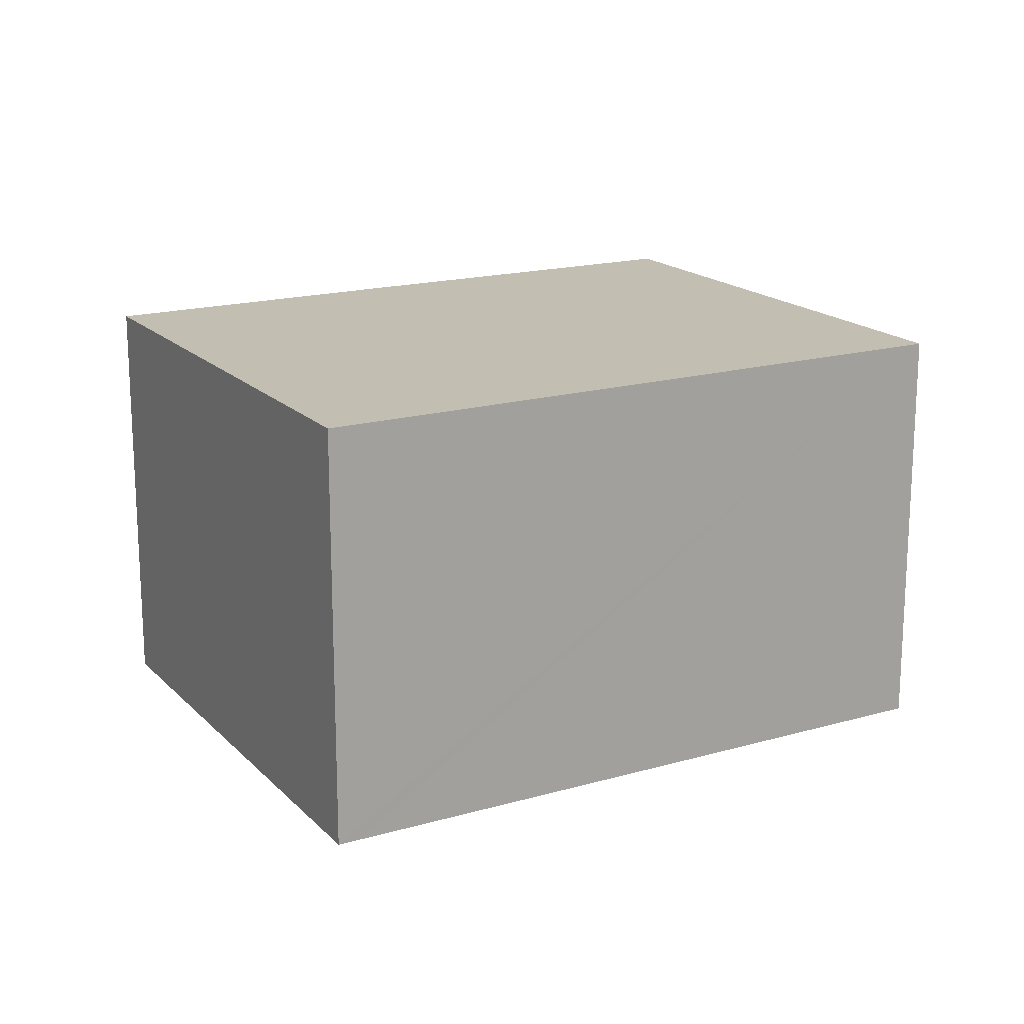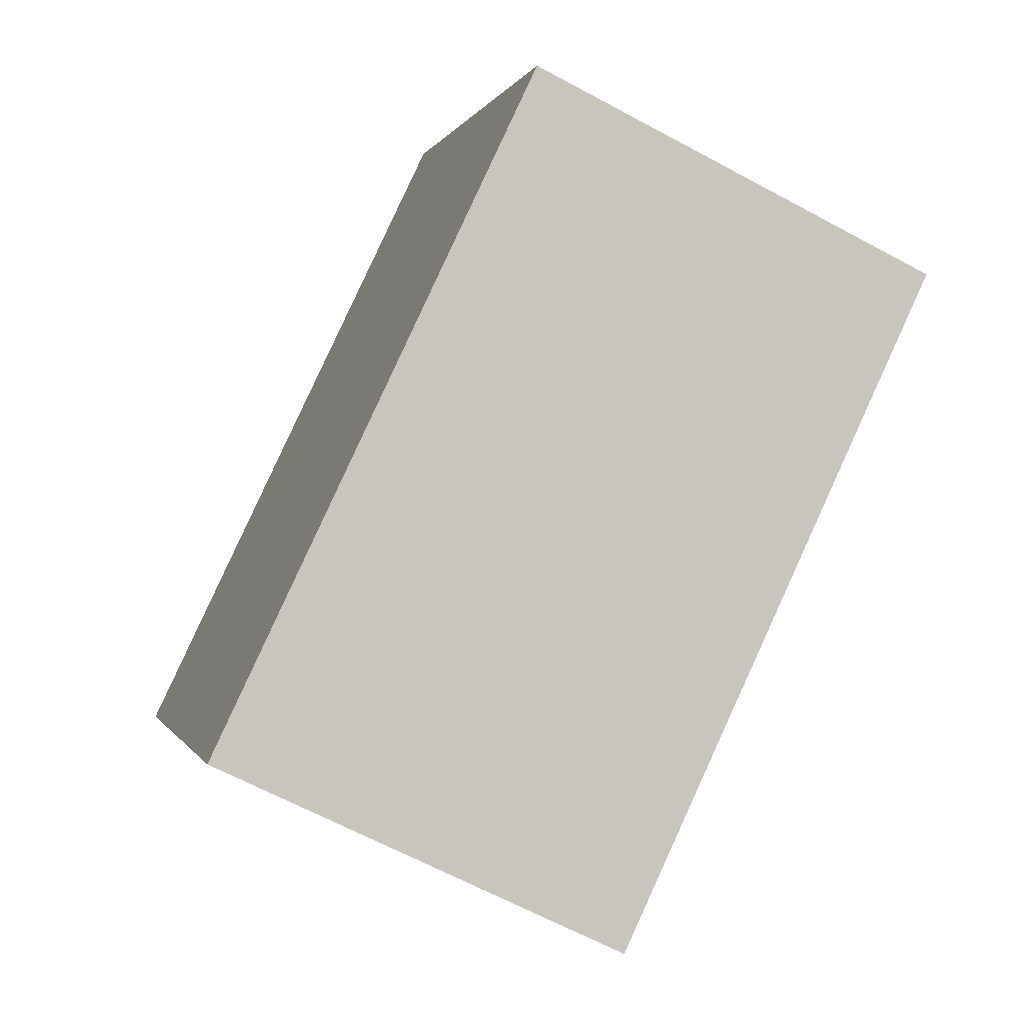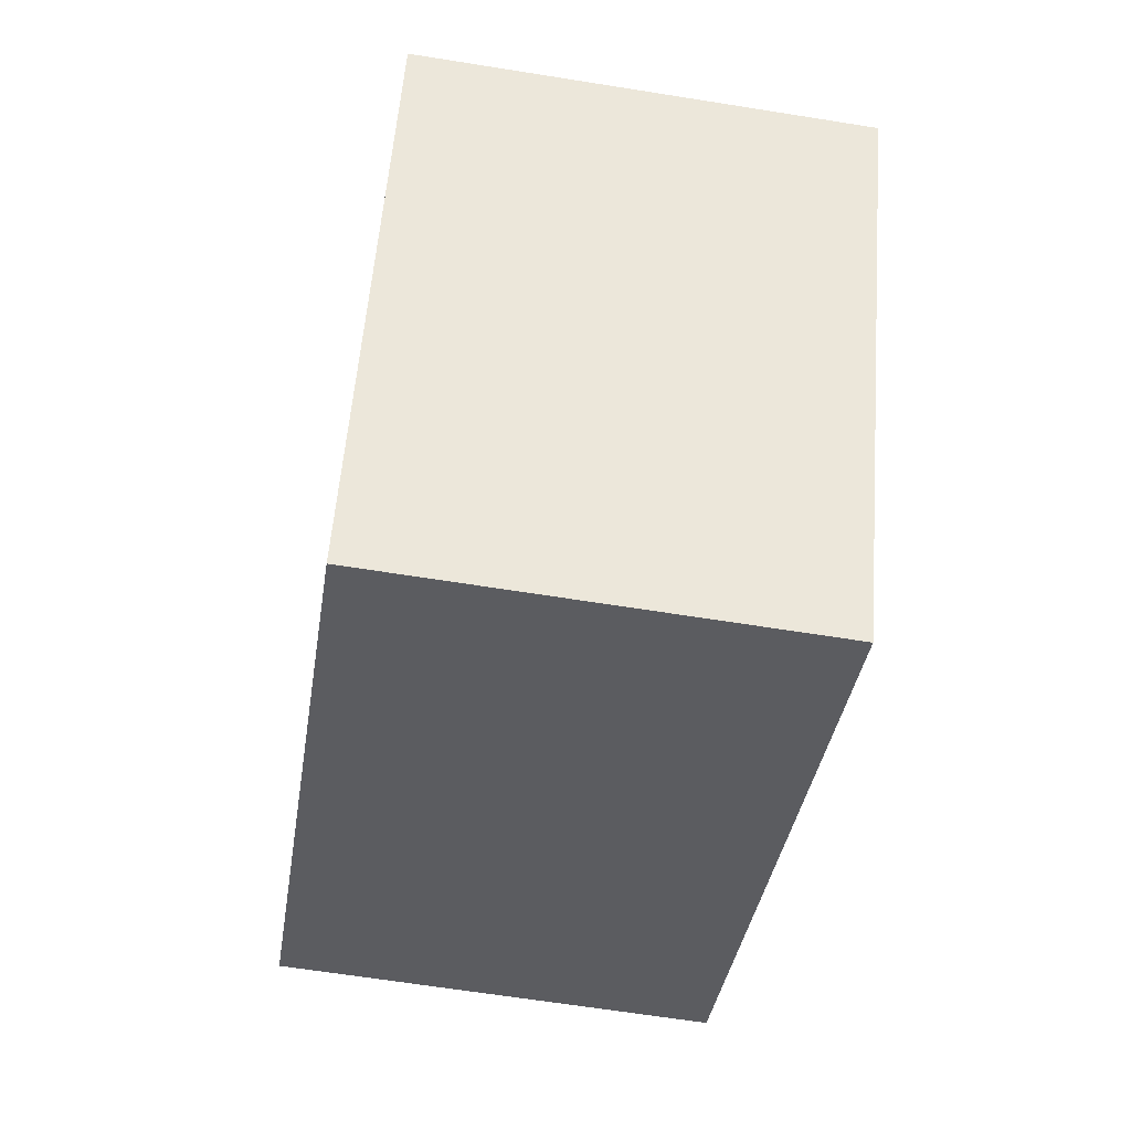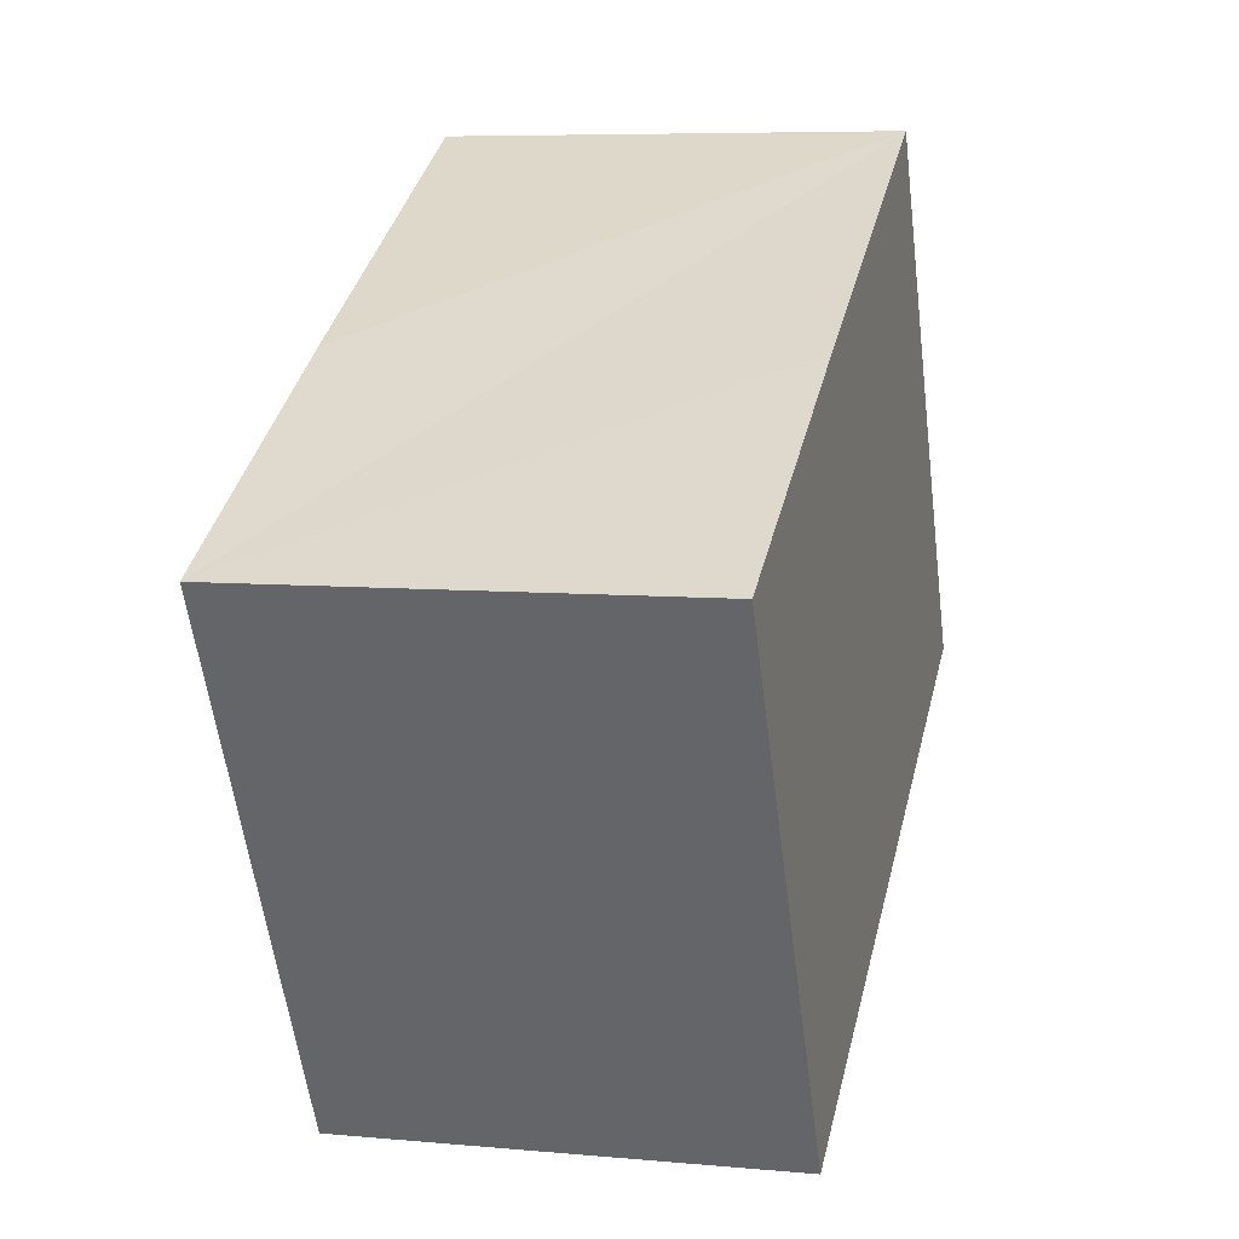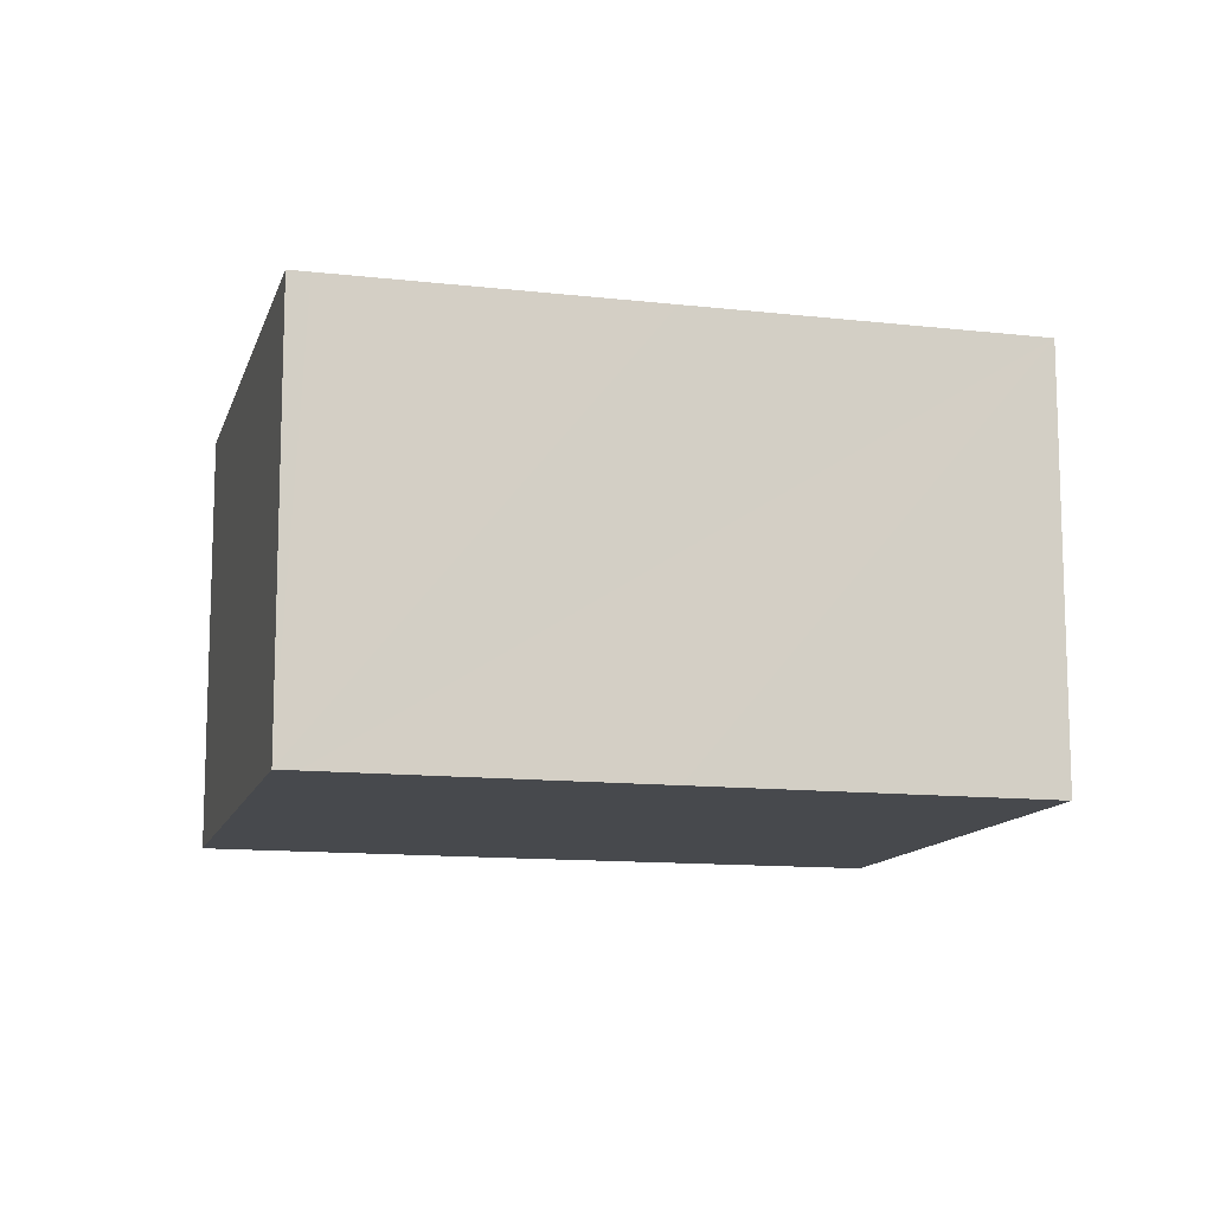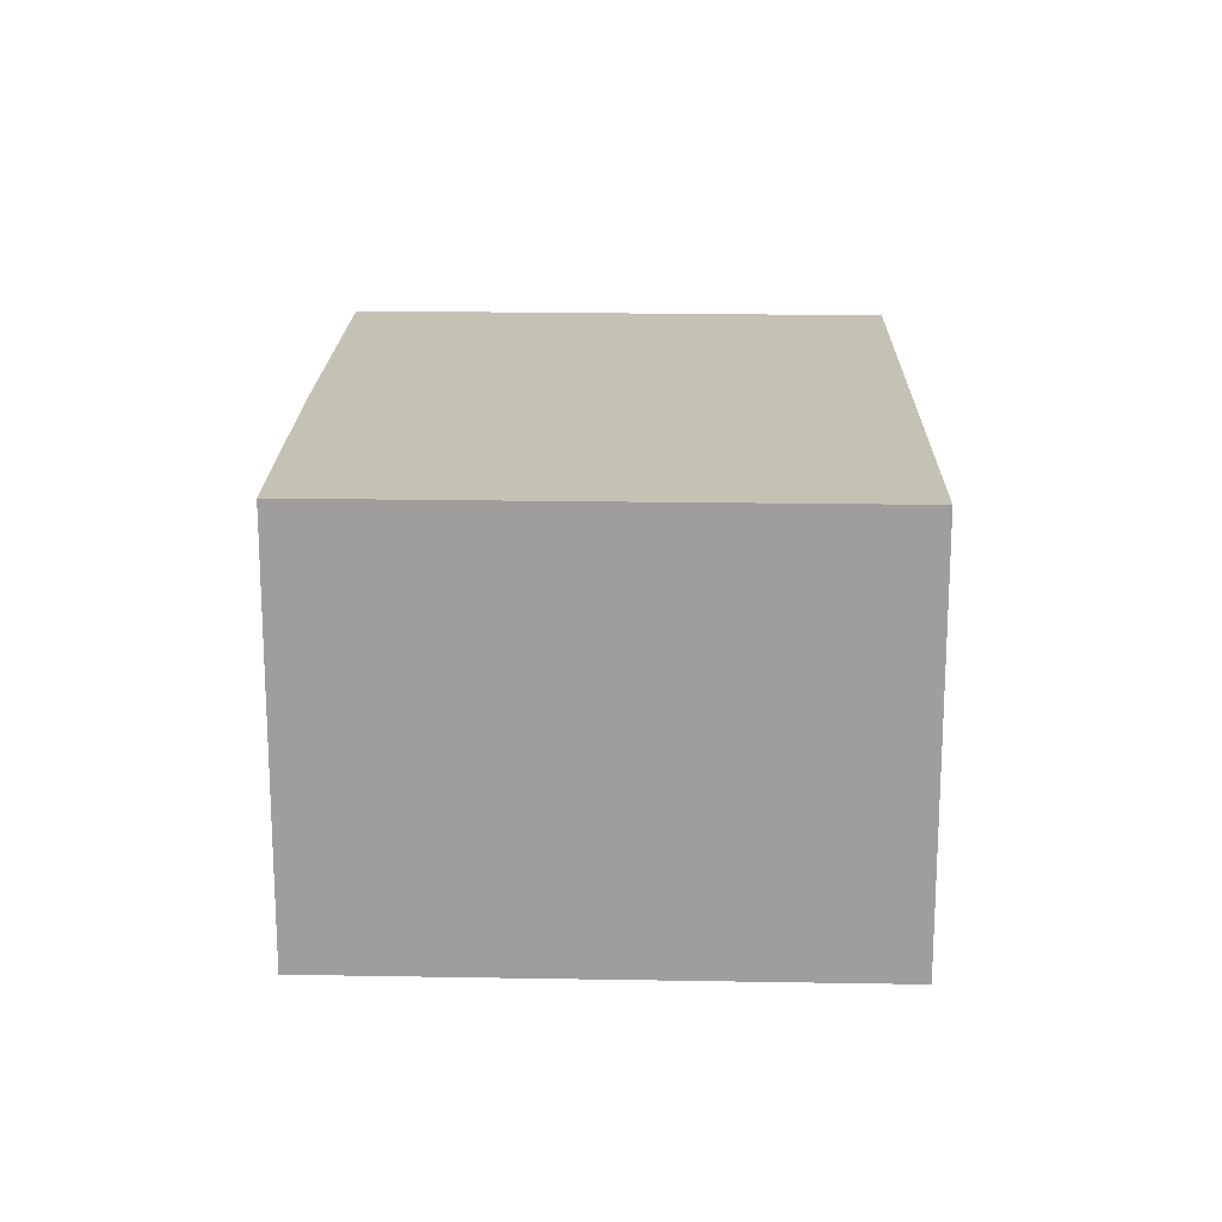
<metadata>
{"format":"obj","ext":"obj","renderer":"f3d","projection":"perspective","resolution":1024,"background":"white","views":[{"elev":17.4,"azim":179.5,"up":"+Y"},{"elev":-65.0,"azim":-118.5,"up":"+Z"},{"elev":-63.9,"azim":80.8,"up":"+Z"},{"elev":7.0,"azim":105.0,"up":"+Z"},{"elev":-12.1,"azim":-166.0,"up":"+Y"},{"elev":18.8,"azim":120.3,"up":"+Y"}]}
</metadata>
<code>
v  0.133 5.144 0.25
v  3.783 5.144 -2.12
v  0 5.144 3.15e-16
v  3.16 5.144 5.946
v  7.205 5.144 -4.037
v  7.436 5.144 -4.167
v  10.65 5.144 1.774
v  7.193 5.144 3.731
v  10.65 -1.086e-16 1.774
v  7.436 2.552e-16 -4.167
v  7.205 2.472e-16 -4.037
v  3.783 1.298e-16 -2.12
v  0 0 0
v  3.16 -3.641e-16 5.946
v  0.133 -1.531e-17 0.25
v  7.193 -2.285e-16 3.731
g defaultobject
f 1 2 3
f 2 1 4
f 2 4 5
f 5 4 6
f 6 4 7
f 7 4 8
f 9 6 7
f 6 9 10
f 10 5 6
f 5 10 2
f 2 10 3
f 3 10 11
f 3 11 12
f 3 12 13
f 13 1 3
f 1 13 4
f 4 13 14
f 14 13 15
f 8 9 7
f 9 8 4
f 9 4 16
f 16 4 14
f 12 15 13
f 15 12 14
f 14 12 11
f 14 11 10
f 14 10 9
f 14 9 16

</code>
